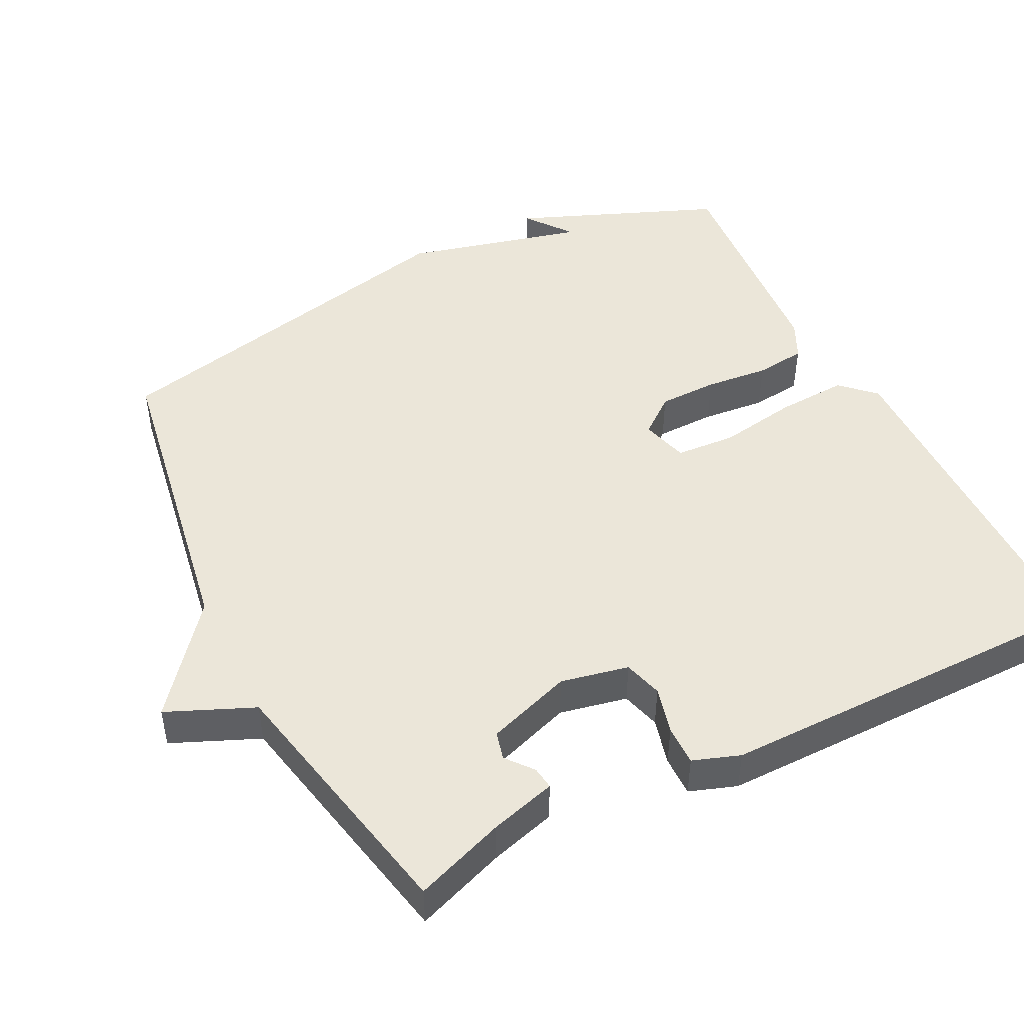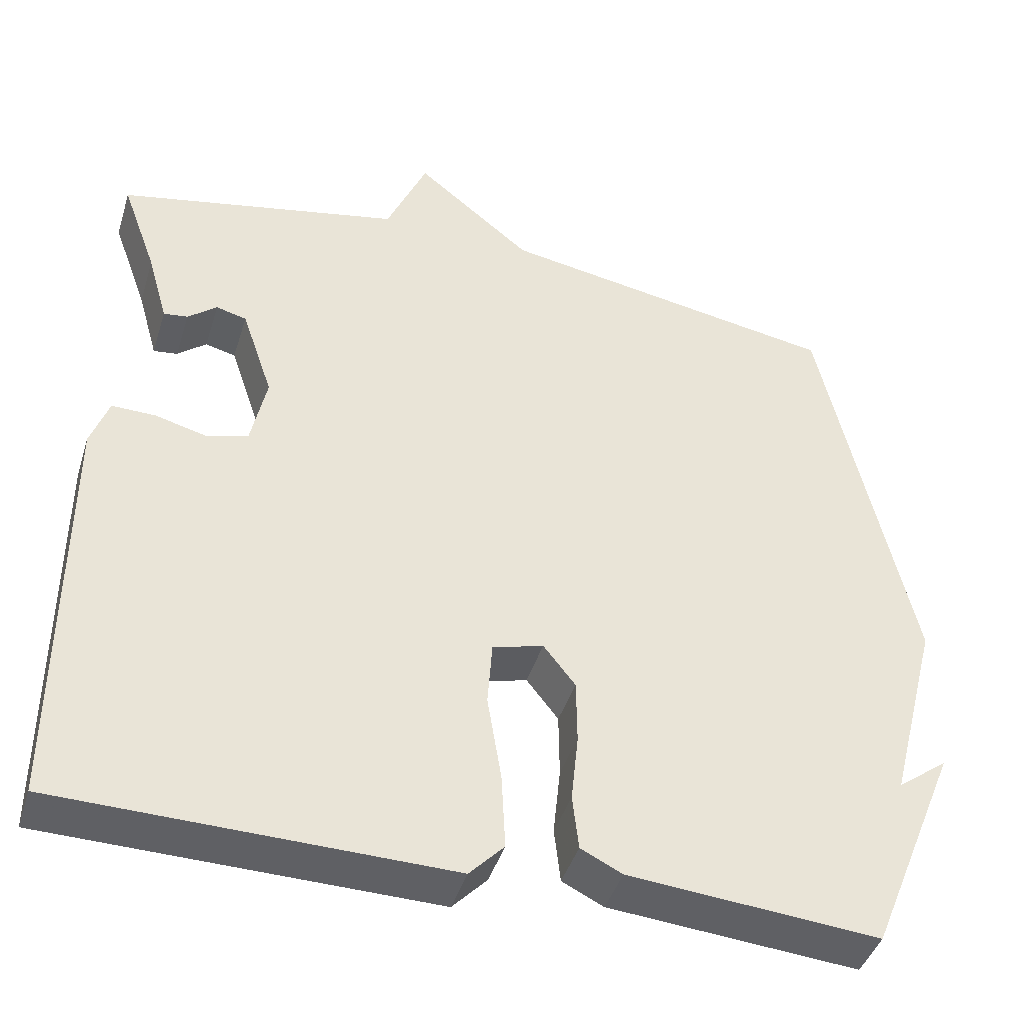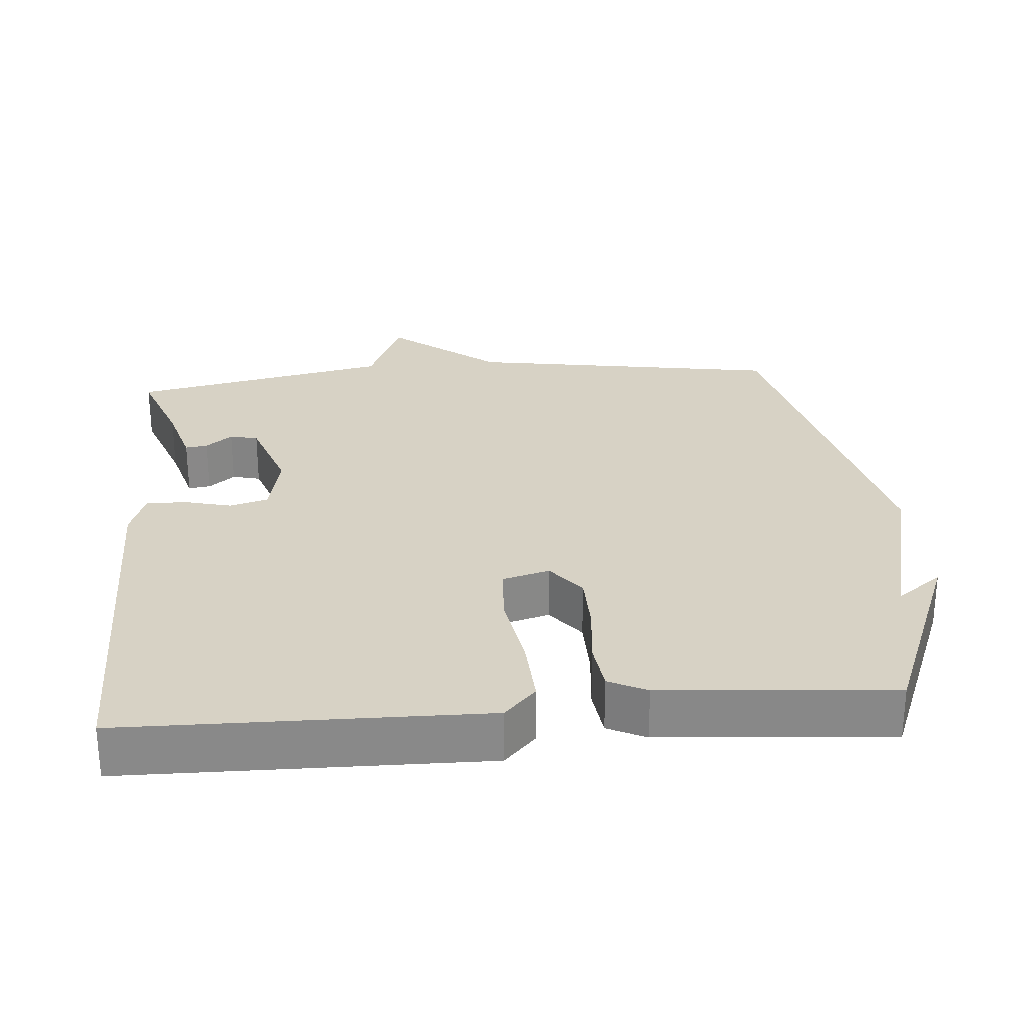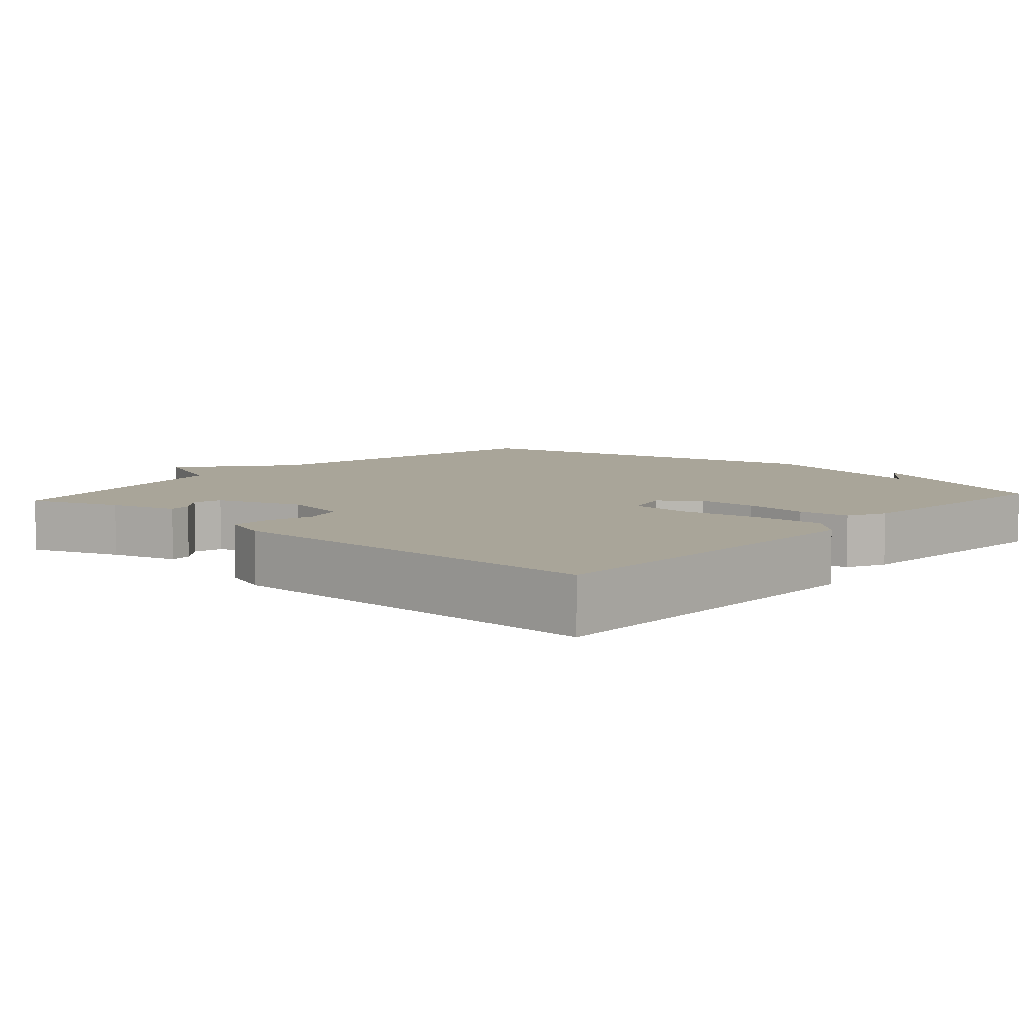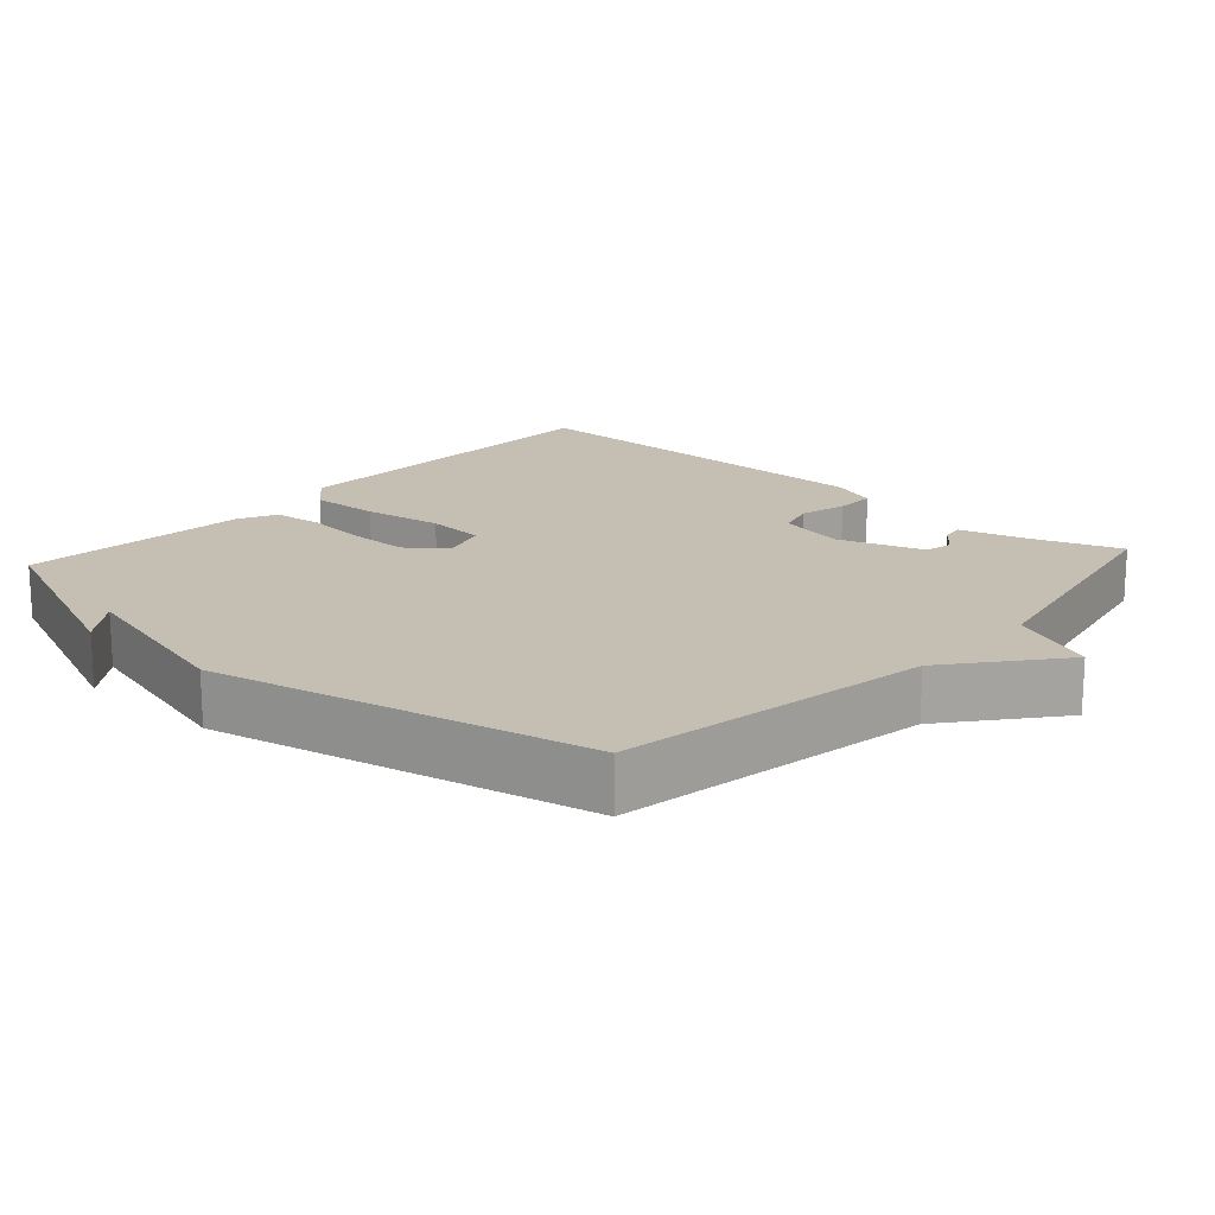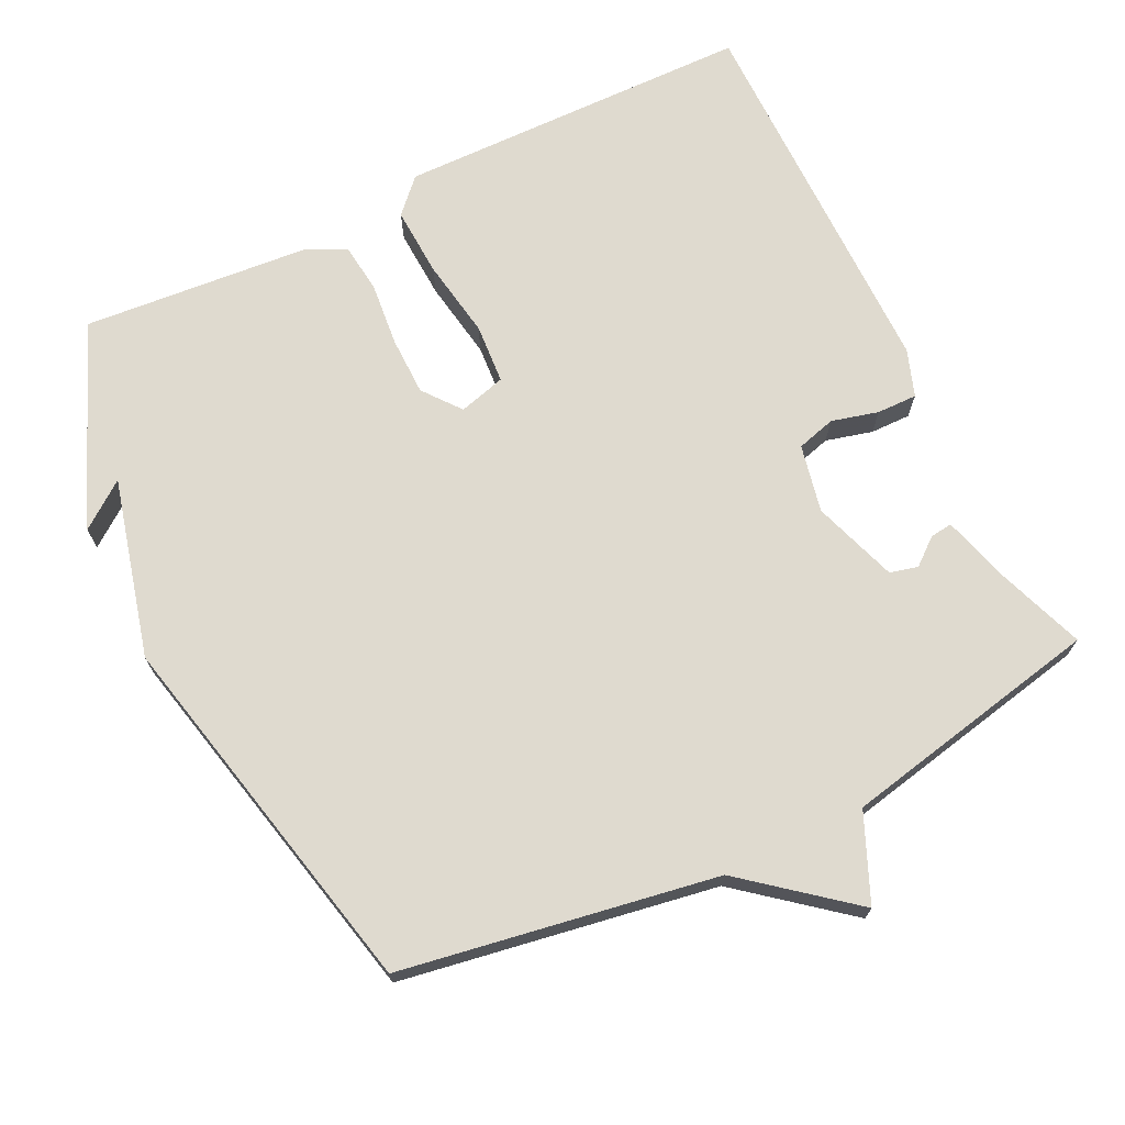
<metadata>
{"format":"obj","ext":"obj","renderer":"f3d","projection":"perspective","resolution":1024,"background":"white","views":[{"elev":47.2,"azim":63.1,"up":"+Y"},{"elev":-42.8,"azim":163.1,"up":"+Z"},{"elev":27.3,"azim":175.0,"up":"+Y"},{"elev":7.4,"azim":131.7,"up":"+Y"},{"elev":17.6,"azim":-48.0,"up":"+Y"},{"elev":70.6,"azim":-26.1,"up":"+Y"}]}
</metadata>
<code>
v -0.5 0.07 0.5
v -0.063 0.07 0.574
v 0.085 0.07 0.694
v 0.137 0.07 0.574
v 0.5 0.07 0.5
v 0.455 0.07 0.376
v 0.429 0.07 0.284
v 0.398 0.07 0.288
v 0.361 0.07 0.318
v 0.322 0.07 0.308
v 0.282 0.07 0.19
v 0.302 0.07 0.096
v 0.356 0.07 0.081
v 0.421 0.07 0.098
v 0.477 0.07 0.099
v 0.5 0.07 0.034
v 0.5 0.07 -0.5
v 0.005 0.07 -0.509
v -0.039 0.07 -0.463
v -0.034 0.07 -0.366
v -0.016 0.07 -0.256
v -0.022 0.07 -0.173
v -0.087 0.07 -0.155
v -0.128 0.07 -0.207
v -0.129 0.07 -0.289
v -0.12 0.07 -0.377
v -0.128 0.07 -0.447
v -0.181 0.07 -0.473
v -0.5 0.07 -0.5
v -0.615 0.07 -0.219
v -0.551 0.07 -0.267
v -0.615 0.07 -0.019
v -0.5 0 0.5
v -0.063 0 0.574
v 0.085 0 0.694
v 0.137 0 0.574
v 0.5 0 0.5
v 0.455 0 0.376
v 0.429 0 0.284
v 0.398 0 0.288
v 0.361 0 0.318
v 0.322 0 0.308
v 0.282 0 0.19
v 0.302 0 0.096
v 0.356 0 0.081
v 0.421 0 0.098
v 0.477 0 0.099
v 0.5 0 0.034
v 0.5 0 -0.5
v 0.005 0 -0.509
v -0.039 0 -0.463
v -0.034 0 -0.366
v -0.016 0 -0.256
v -0.022 0 -0.173
v -0.087 0 -0.155
v -0.128 0 -0.207
v -0.129 0 -0.289
v -0.12 0 -0.377
v -0.128 0 -0.447
v -0.181 0 -0.473
v -0.5 0 -0.5
v -0.615 0 -0.219
v -0.551 0 -0.267
v -0.615 0 -0.019
f 31 32 1 2
f 29 30 31
f 28 29 31
f 27 28 31
f 26 27 31
f 25 26 31
f 24 25 31
f 2 3 4
f 31 2 4
f 24 31 4
f 23 24 4
f 22 23 4
f 21 22 4
f 19 20 21
f 18 19 21
f 17 18 21
f 16 17 21
f 15 16 21
f 14 15 21
f 13 14 21
f 12 13 21
f 11 12 21 4
f 10 11 4
f 4 5 6
f 10 4 6
f 9 10 6
f 6 7 8 9
f 34 33 64 63
f 63 62 61
f 63 61 60
f 63 60 59
f 63 59 58
f 63 58 57
f 63 57 56
f 36 35 34
f 36 34 63
f 36 63 56
f 36 56 55
f 36 55 54
f 36 54 53
f 53 52 51
f 53 51 50
f 53 50 49
f 53 49 48
f 53 48 47
f 53 47 46
f 53 46 45
f 53 45 44
f 36 53 44 43
f 36 43 42
f 38 37 36
f 38 36 42
f 38 42 41
f 41 40 39 38
f 1 33 34 2
f 2 34 35 3
f 3 35 36 4
f 4 36 37 5
f 5 37 38 6
f 6 38 39 7
f 7 39 40 8
f 8 40 41 9
f 9 41 42 10
f 10 42 43 11
f 11 43 44 12
f 12 44 45 13
f 13 45 46 14
f 14 46 47 15
f 15 47 48 16
f 16 48 49 17
f 17 49 50 18
f 18 50 51 19
f 19 51 52 20
f 20 52 53 21
f 21 53 54 22
f 22 54 55 23
f 23 55 56 24
f 24 56 57 25
f 25 57 58 26
f 26 58 59 27
f 27 59 60 28
f 28 60 61 29
f 29 61 62 30
f 30 62 63 31
f 31 63 64 32
f 32 64 33 1

</code>
